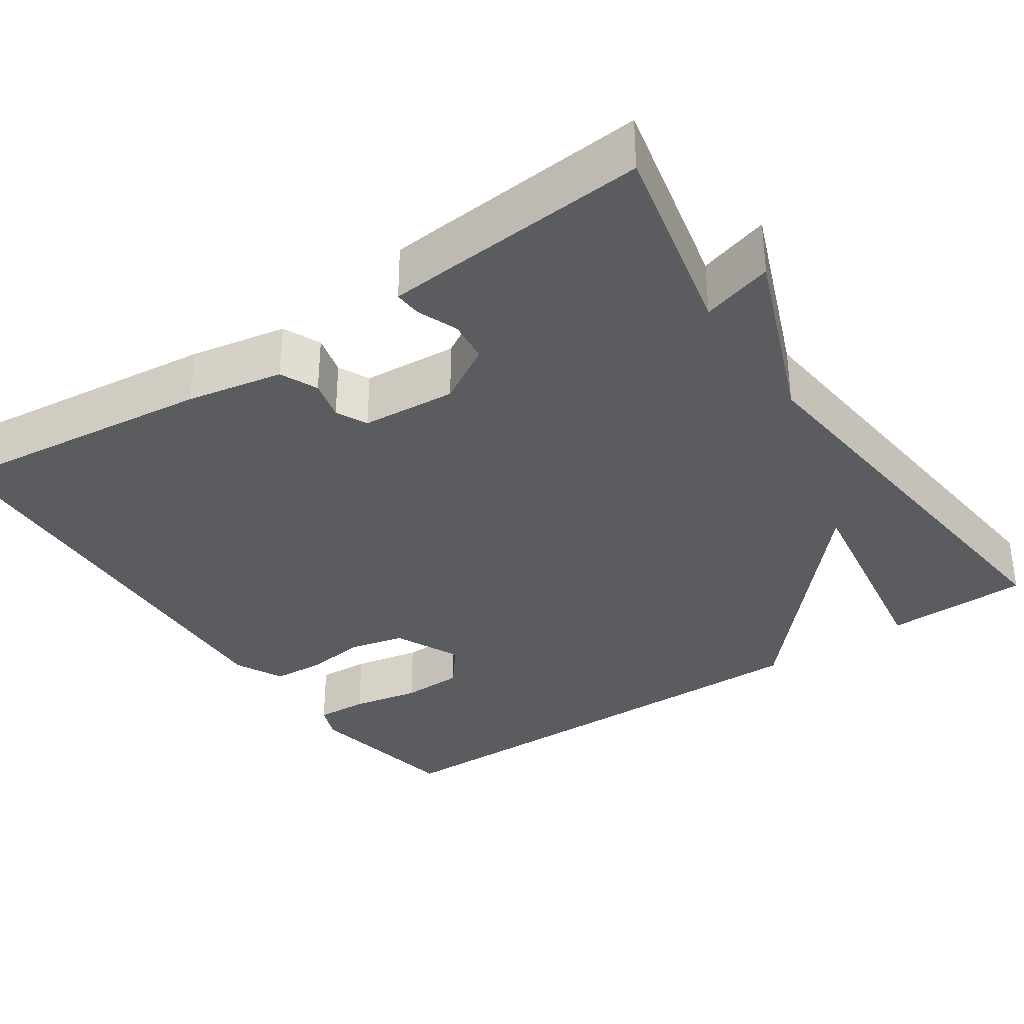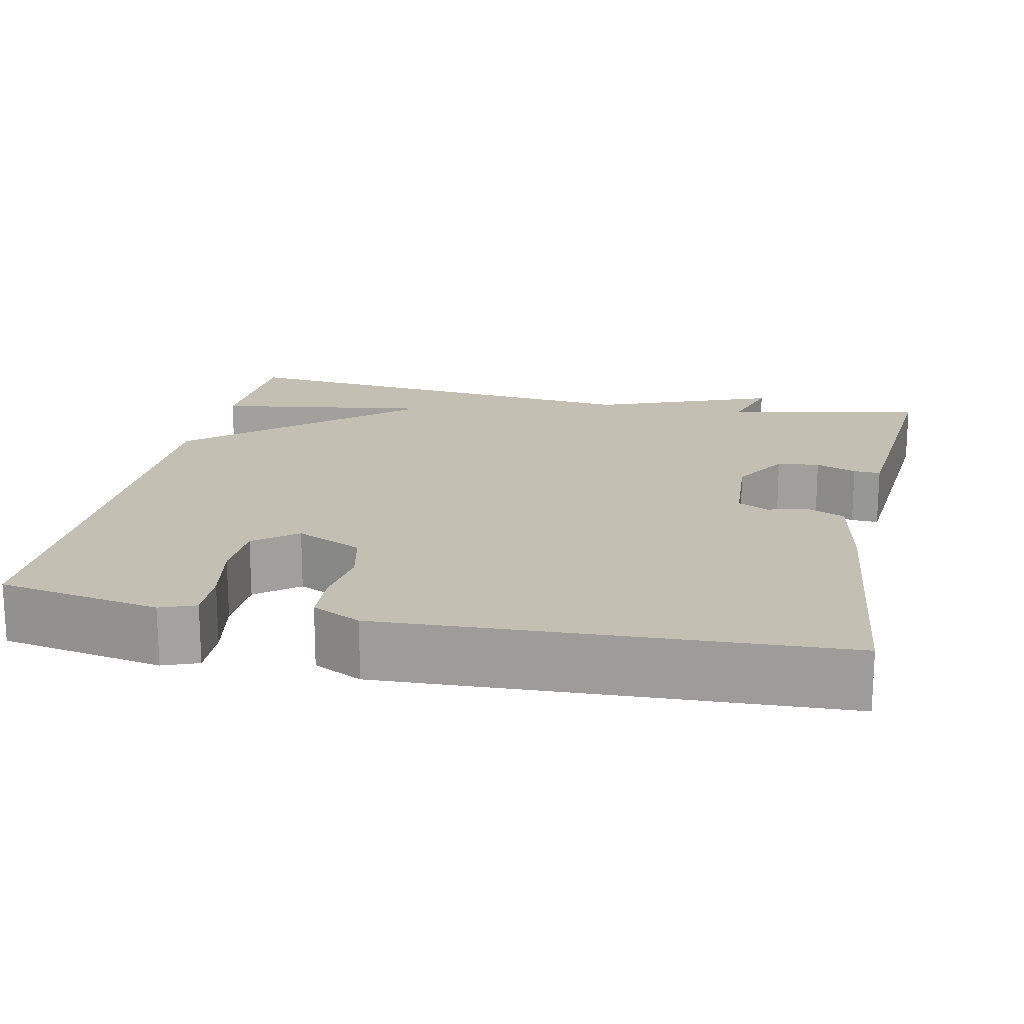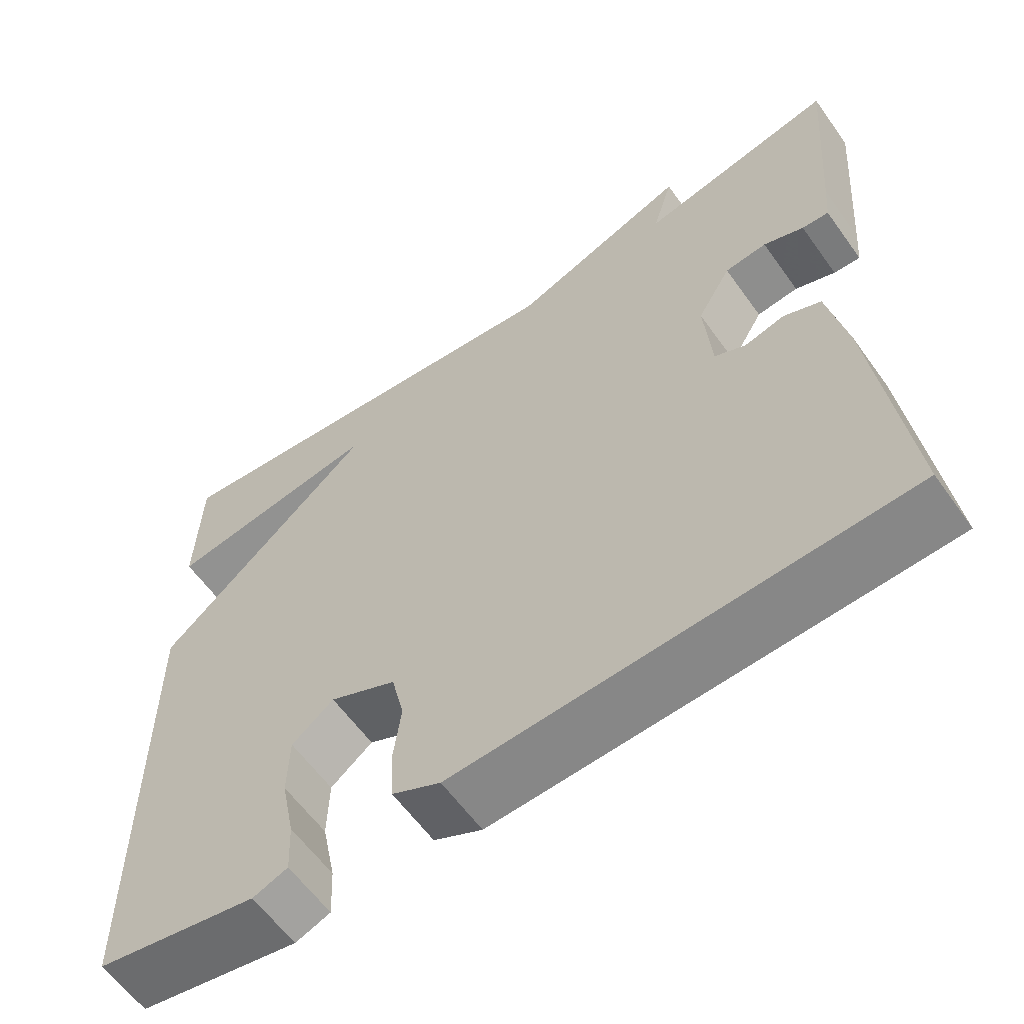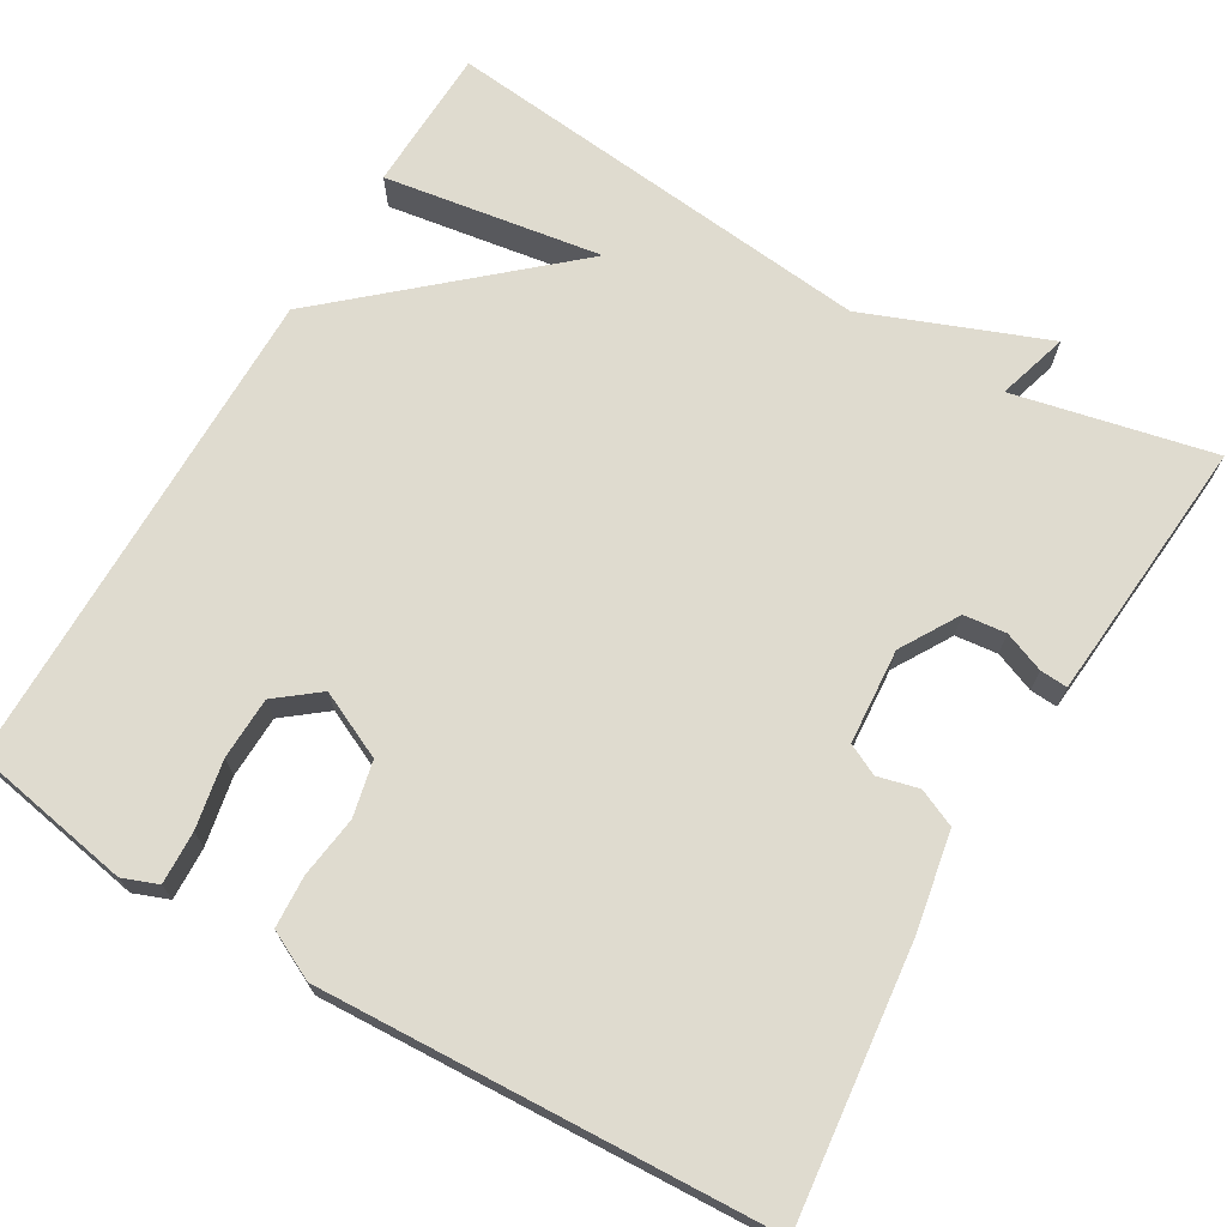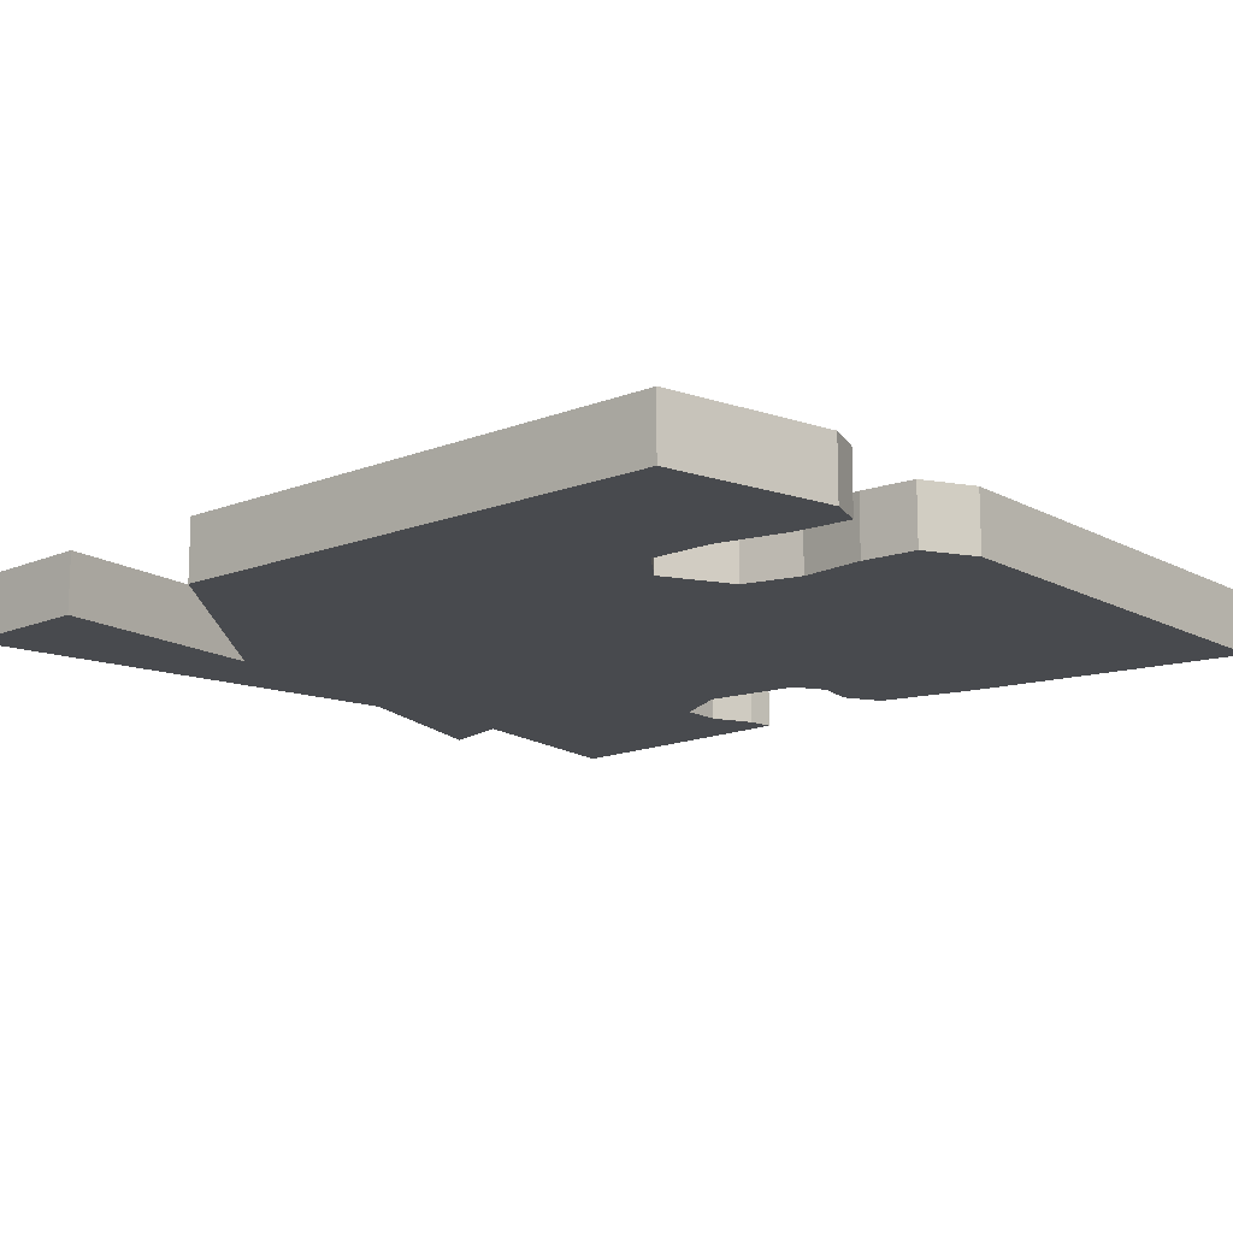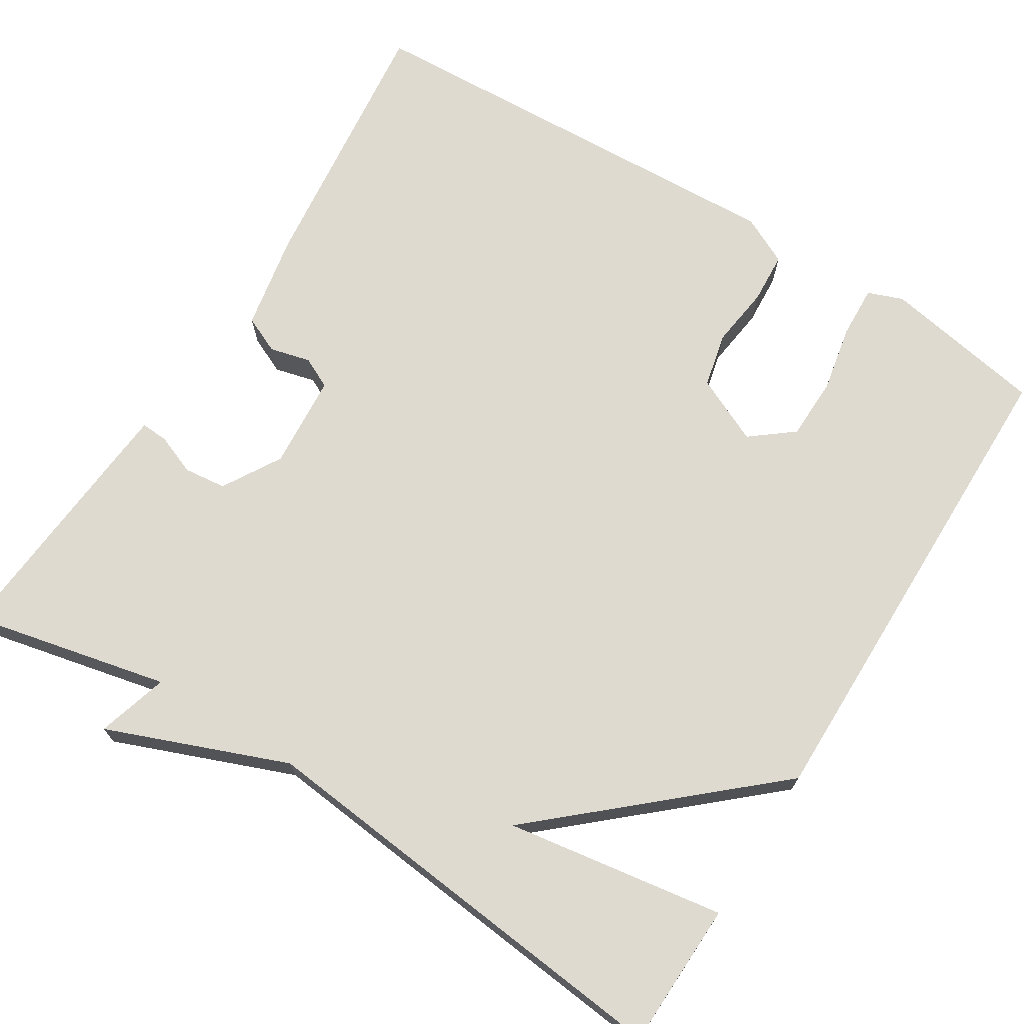
<metadata>
{"format":"obj","ext":"obj","renderer":"f3d","projection":"perspective","resolution":1024,"background":"white","views":[{"elev":-34.2,"azim":-55.7,"up":"+Y"},{"elev":17.8,"azim":-167.9,"up":"+Y"},{"elev":-60.6,"azim":-144.5,"up":"+Z"},{"elev":70.3,"azim":-149.4,"up":"+Y"},{"elev":-13.2,"azim":132.3,"up":"+Y"},{"elev":70.8,"azim":32.1,"up":"+Y"}]}
</metadata>
<code>
v -0.5 0.07 -0.5
v -0.461 0.07 -0.158
v -0.438 0.07 -0.037
v -0.391 0.07 -0.016
v -0.34 0.07 -0.029
v -0.301 0.07 -0.01
v -0.292 0.07 0.109
v -0.335 0.07 0.182
v -0.388 0.07 0.188
v -0.439 0.07 0.168
v -0.473 0.07 0.166
v -0.478 0.07 0.224
v -0.5 0.07 0.5
v -0.25 0.07 0.444
v -0.276 0.07 0.533
v -0.05 0.07 0.444
v 0.5 0.07 0.5
v 0.505 0.07 0.318
v 0.231 0.07 0.361
v 0.505 0.07 0.118
v 0.5 0.07 -0.5
v 0.297 0.07 -0.536
v 0.253 0.07 -0.519
v 0.256 0.07 -0.453
v 0.273 0.07 -0.368
v 0.271 0.07 -0.29
v 0.218 0.07 -0.248
v 0.134 0.07 -0.287
v 0.118 0.07 -0.356
v 0.128 0.07 -0.433
v 0.124 0.07 -0.498
v 0.063 0.07 -0.528
v -0.5 0 -0.5
v -0.461 0 -0.158
v -0.438 0 -0.037
v -0.391 0 -0.016
v -0.34 0 -0.029
v -0.301 0 -0.01
v -0.292 0 0.109
v -0.335 0 0.182
v -0.388 0 0.188
v -0.439 0 0.168
v -0.473 0 0.166
v -0.478 0 0.224
v -0.5 0 0.5
v -0.25 0 0.444
v -0.276 0 0.533
v -0.05 0 0.444
v 0.5 0 0.5
v 0.505 0 0.318
v 0.231 0 0.361
v 0.505 0 0.118
v 0.5 0 -0.5
v 0.297 0 -0.536
v 0.253 0 -0.519
v 0.256 0 -0.453
v 0.273 0 -0.368
v 0.271 0 -0.29
v 0.218 0 -0.248
v 0.134 0 -0.287
v 0.118 0 -0.356
v 0.128 0 -0.433
v 0.124 0 -0.498
v 0.063 0 -0.528
f 3 4 5
f 2 3 5
f 1 2 5
f 32 1 5
f 31 32 5
f 30 31 5
f 29 30 5
f 28 29 5 6
f 27 28 6 7
f 23 24 25
f 22 23 25
f 21 22 25
f 20 21 25
f 20 25 26
f 19 20 26 27
f 16 17 18 19
f 14 15 16
f 27 7 8
f 19 27 8
f 16 19 8
f 14 16 8
f 12 13 14
f 11 12 14
f 10 11 14
f 9 10 14
f 8 9 14
f 37 36 35
f 37 35 34
f 37 34 33
f 37 33 64
f 37 64 63
f 37 63 62
f 37 62 61
f 38 37 61 60
f 39 38 60 59
f 57 56 55
f 57 55 54
f 57 54 53
f 57 53 52
f 58 57 52
f 59 58 52 51
f 51 50 49 48
f 48 47 46
f 40 39 59
f 40 59 51
f 40 51 48
f 40 48 46
f 46 45 44
f 46 44 43
f 46 43 42
f 46 42 41
f 46 41 40
f 1 33 34 2
f 2 34 35 3
f 3 35 36 4
f 4 36 37 5
f 5 37 38 6
f 6 38 39 7
f 7 39 40 8
f 8 40 41 9
f 9 41 42 10
f 10 42 43 11
f 11 43 44 12
f 12 44 45 13
f 13 45 46 14
f 14 46 47 15
f 15 47 48 16
f 16 48 49 17
f 17 49 50 18
f 18 50 51 19
f 19 51 52 20
f 20 52 53 21
f 21 53 54 22
f 22 54 55 23
f 23 55 56 24
f 24 56 57 25
f 25 57 58 26
f 26 58 59 27
f 27 59 60 28
f 28 60 61 29
f 29 61 62 30
f 30 62 63 31
f 31 63 64 32
f 32 64 33 1

</code>
